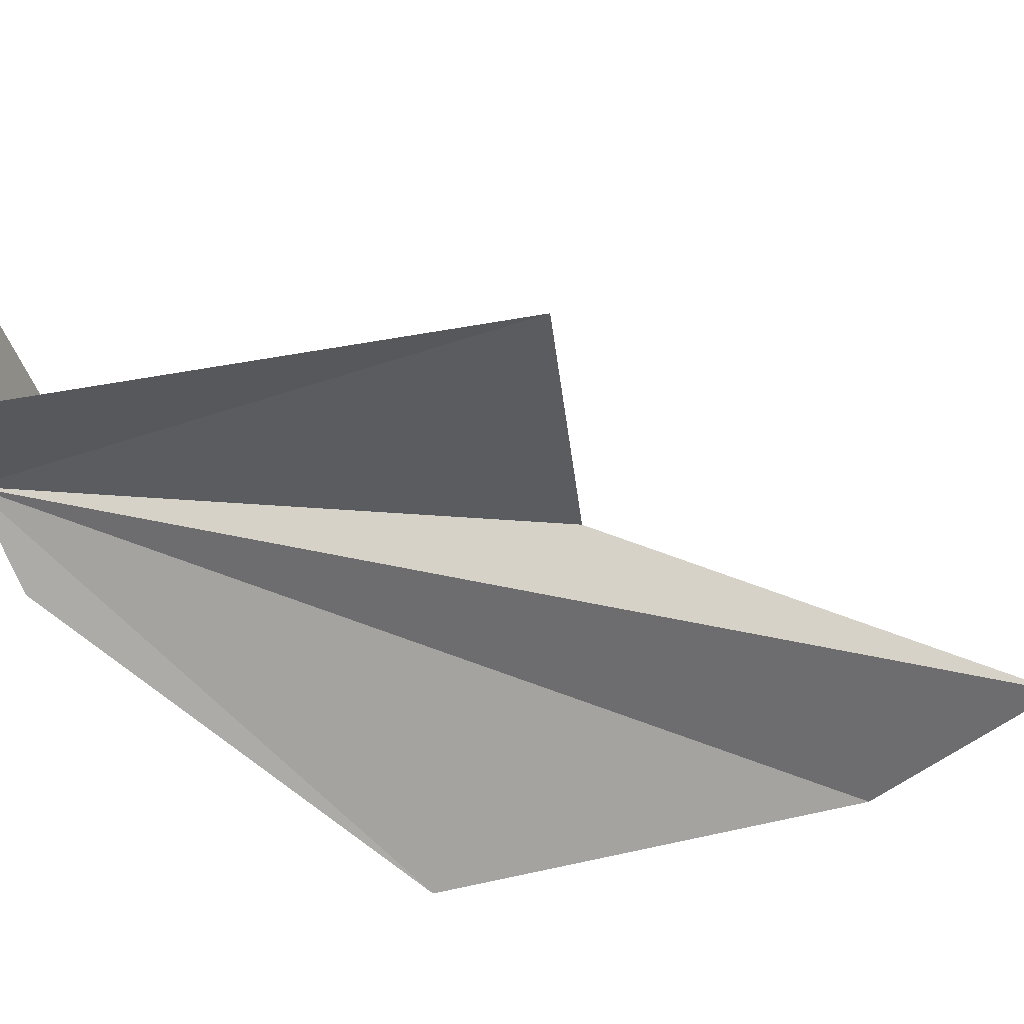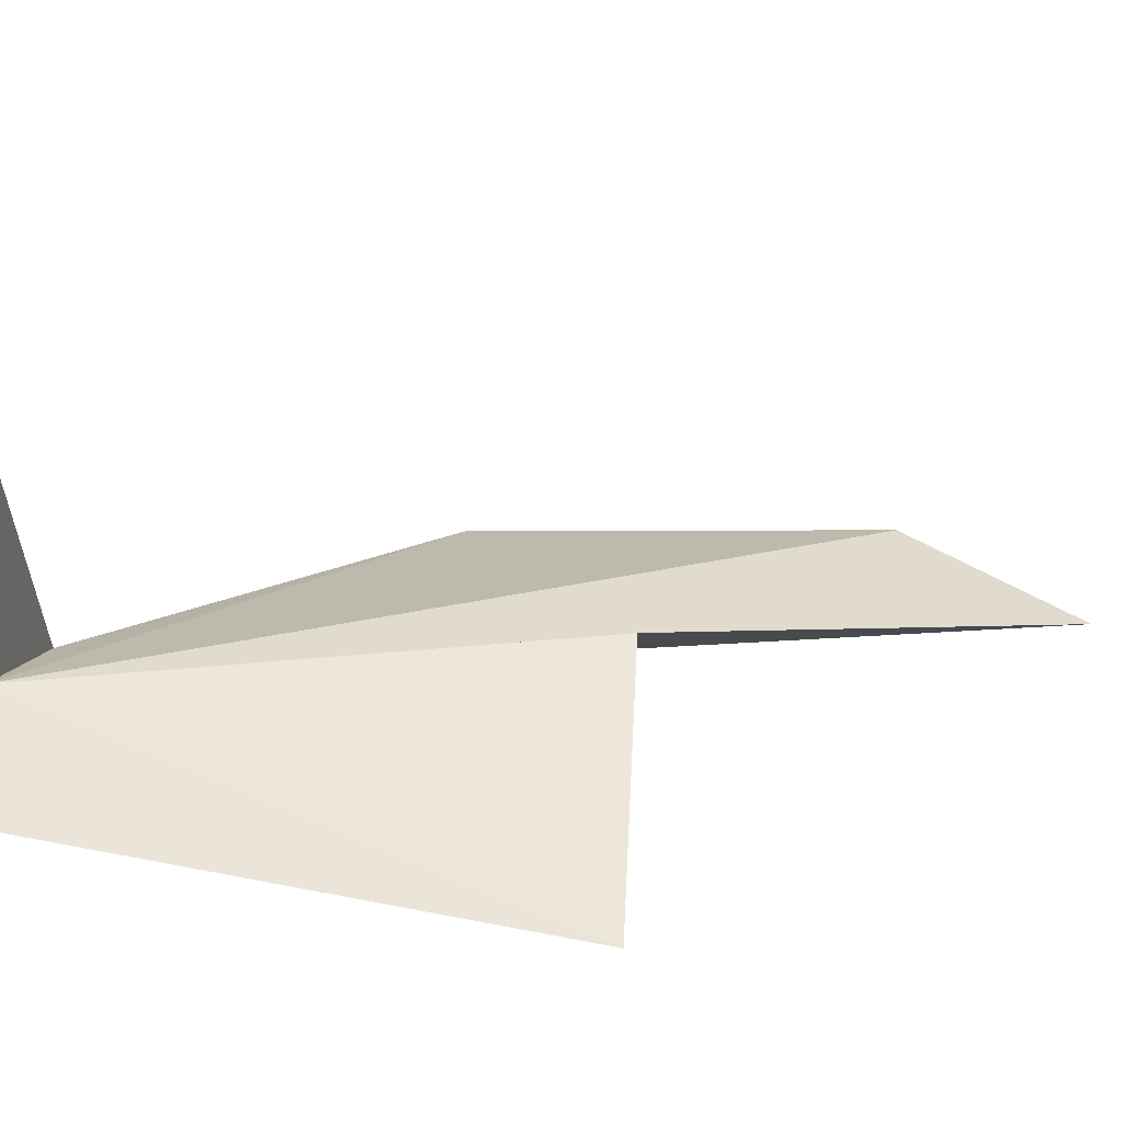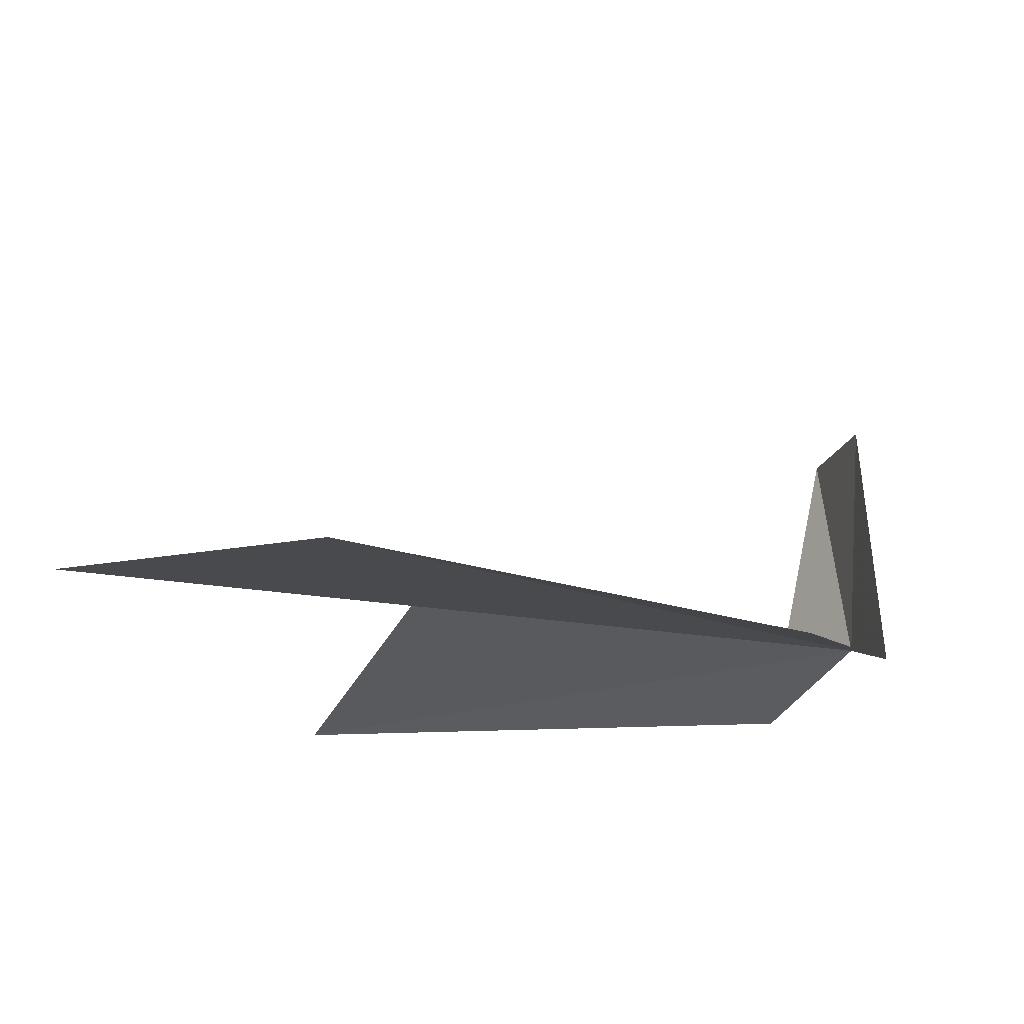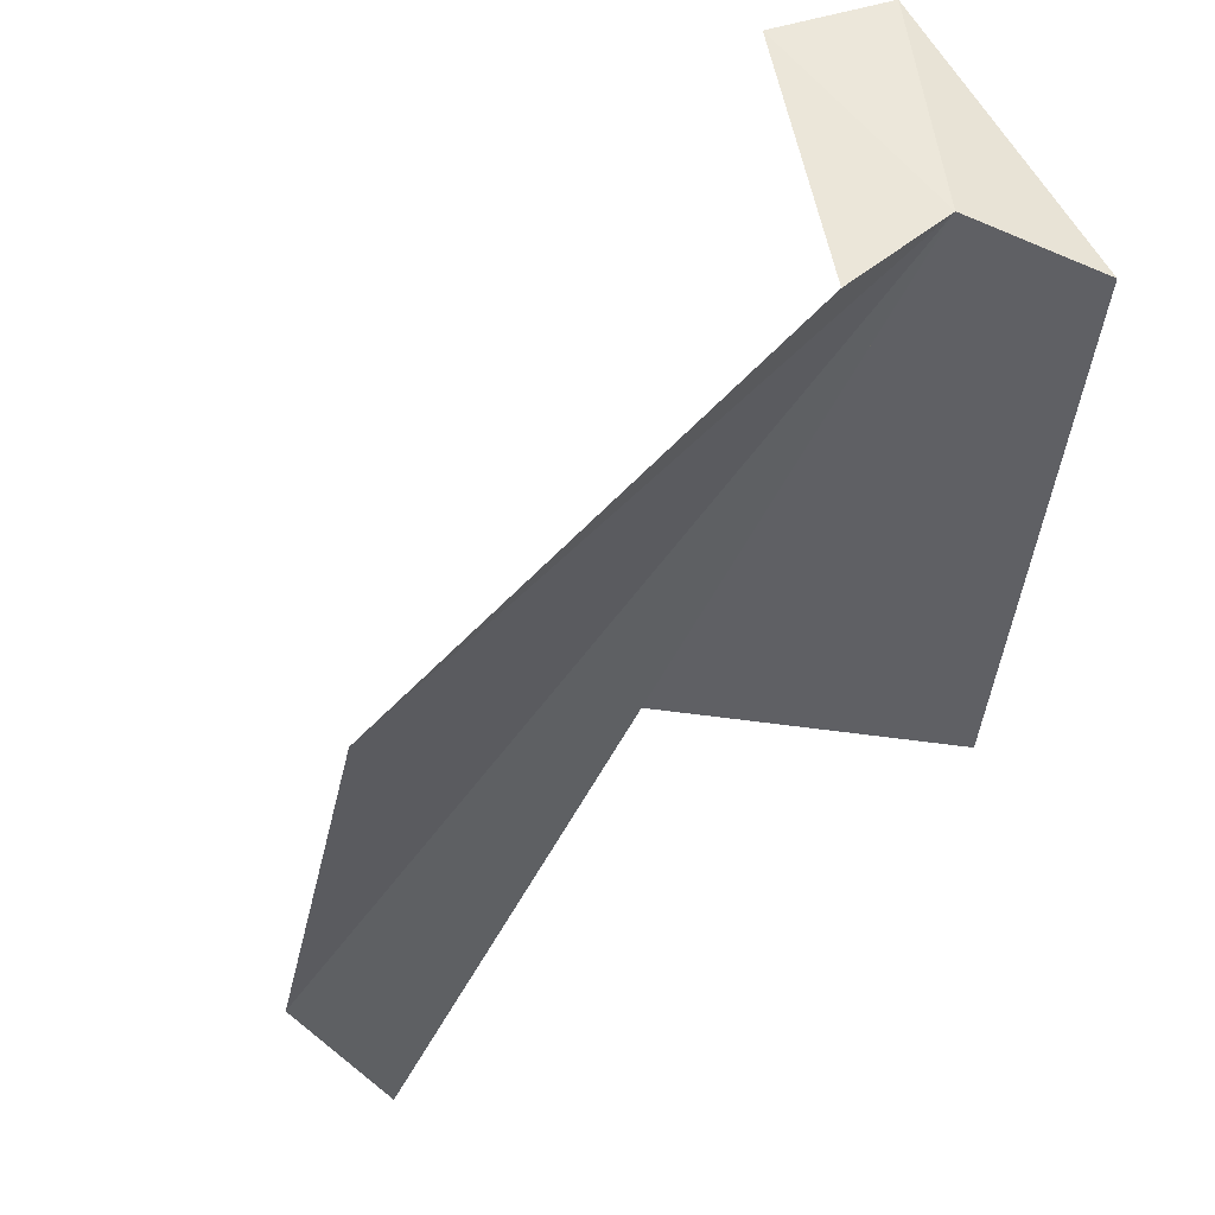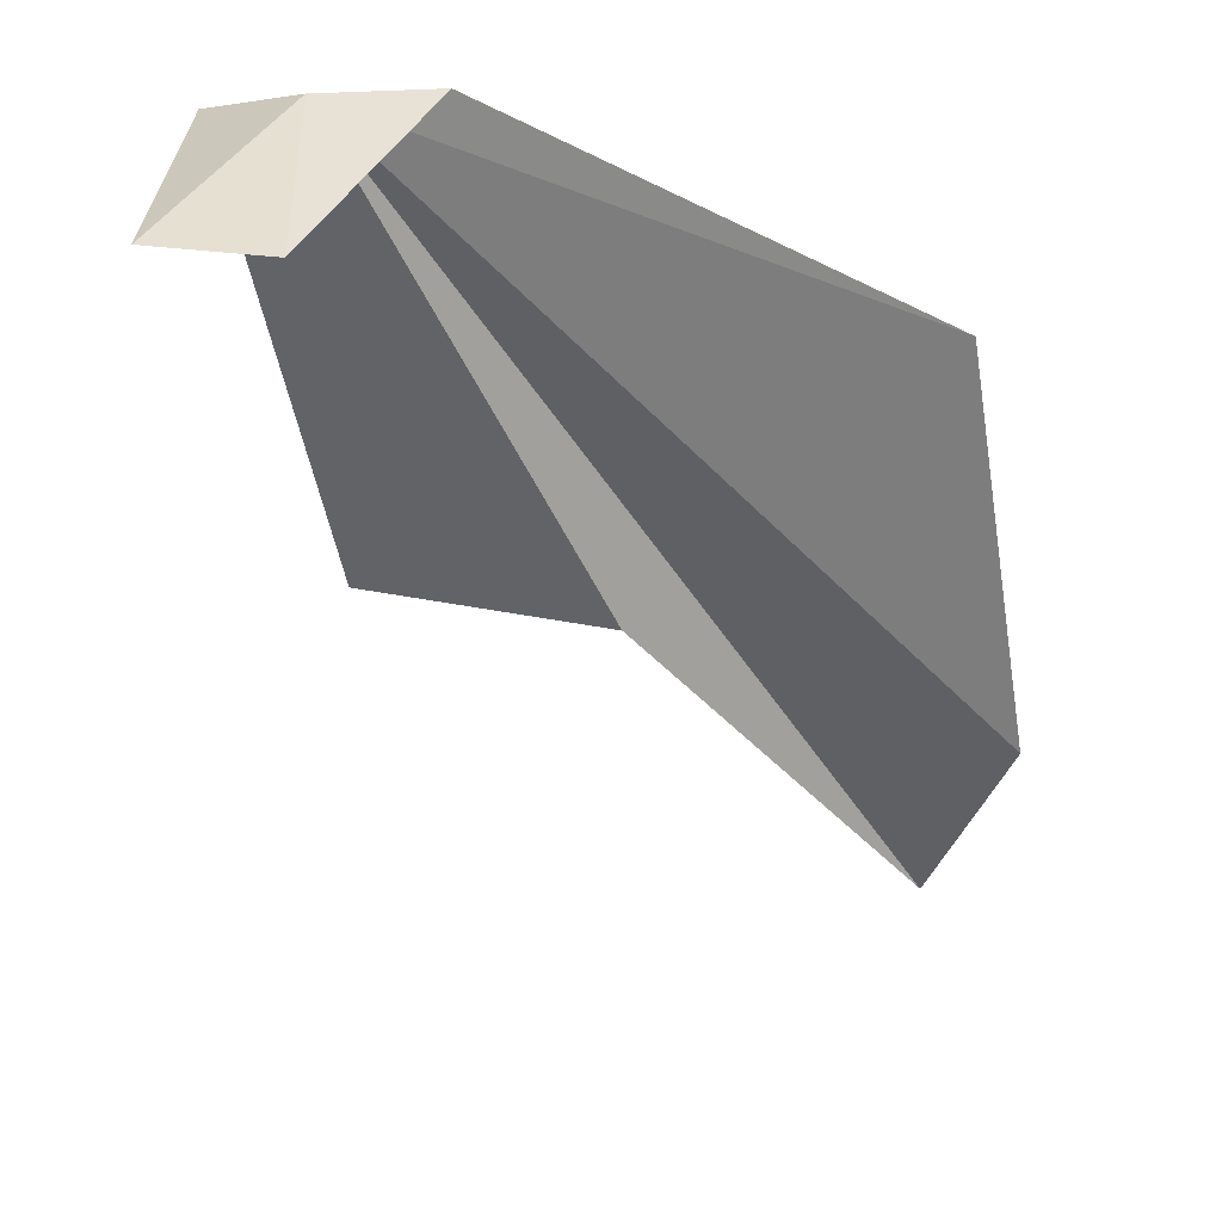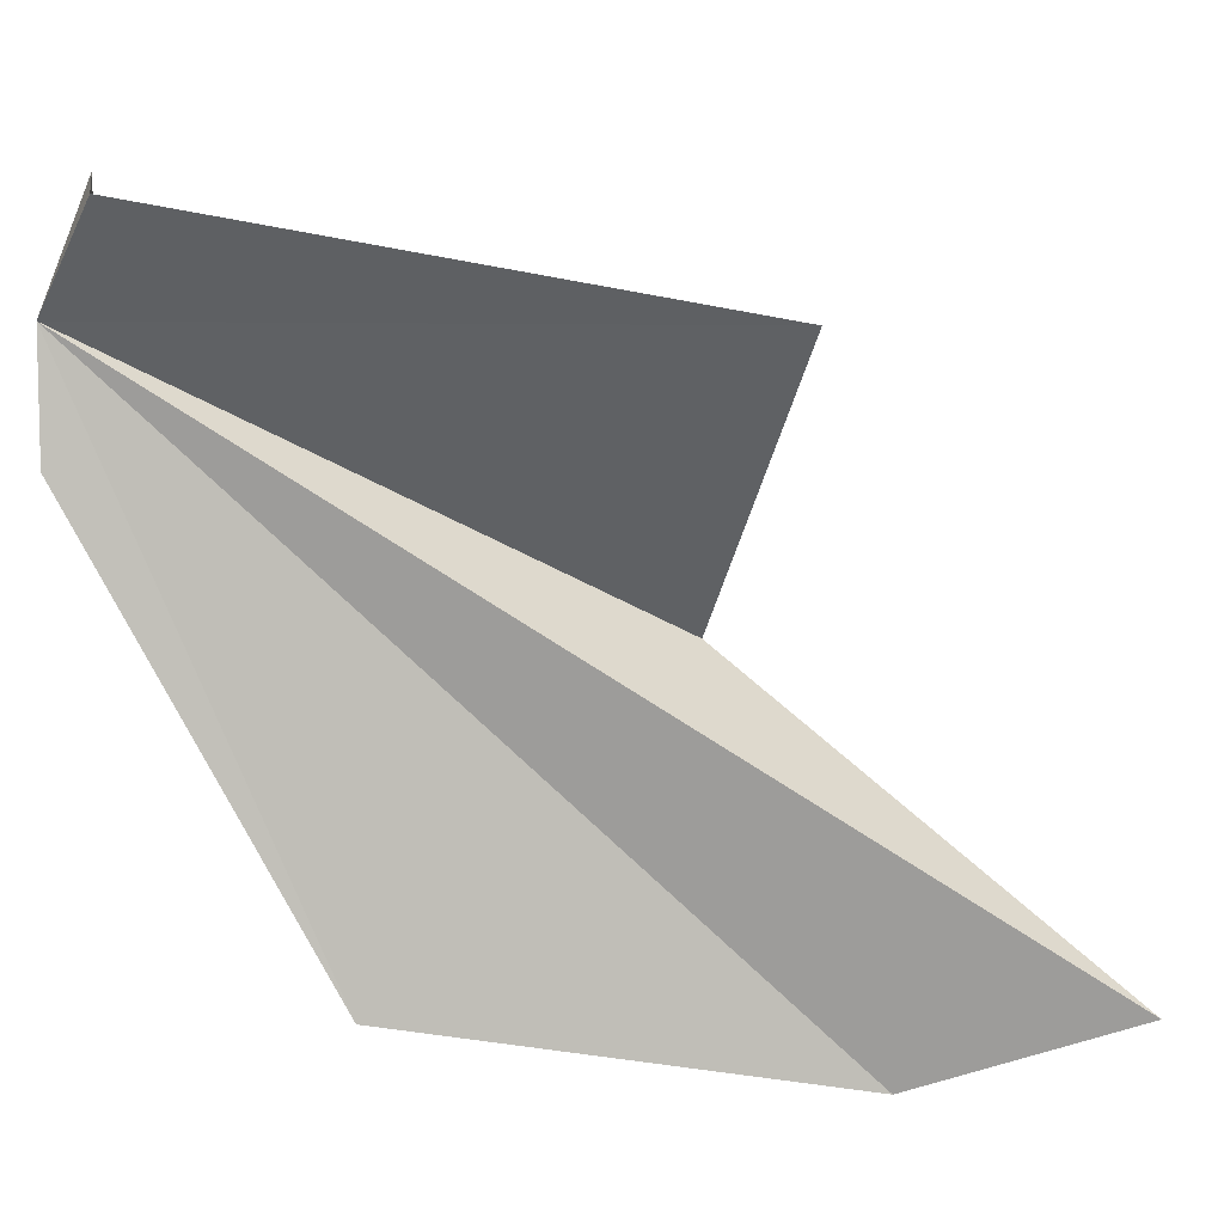
<metadata>
{"format":"obj","ext":"obj","renderer":"f3d","projection":"perspective","resolution":1024,"background":"white","views":[{"elev":-55.8,"azim":112.0,"up":"+Y"},{"elev":32.4,"azim":108.6,"up":"+Y"},{"elev":-15.8,"azim":-102.6,"up":"+Y"},{"elev":54.1,"azim":-23.3,"up":"+Z"},{"elev":39.1,"azim":-170.4,"up":"+Z"},{"elev":-70.1,"azim":89.5,"up":"+Y"}]}
</metadata>
<code>
v -2.171 50.15 -3.543
v -1.313 49.66 -3.986
v -1.629 51.92 -3.593
v -2.529 51.97 -3.56
v -3.02 49.89 -3.566
v -6.322 49.28 -5.4
v -6.945 49.58 -8.717
v -6.33 49.44 -10.33
v -1.941 49.28 -8.085
v -4.128 50.16 -7.486
f 1 3 2
f 1 4 3
f 1 5 4
f 1 6 5
f 1 7 6
f 1 8 7
f 1 2 9
f 1 9 10
f 1 10 8

</code>
